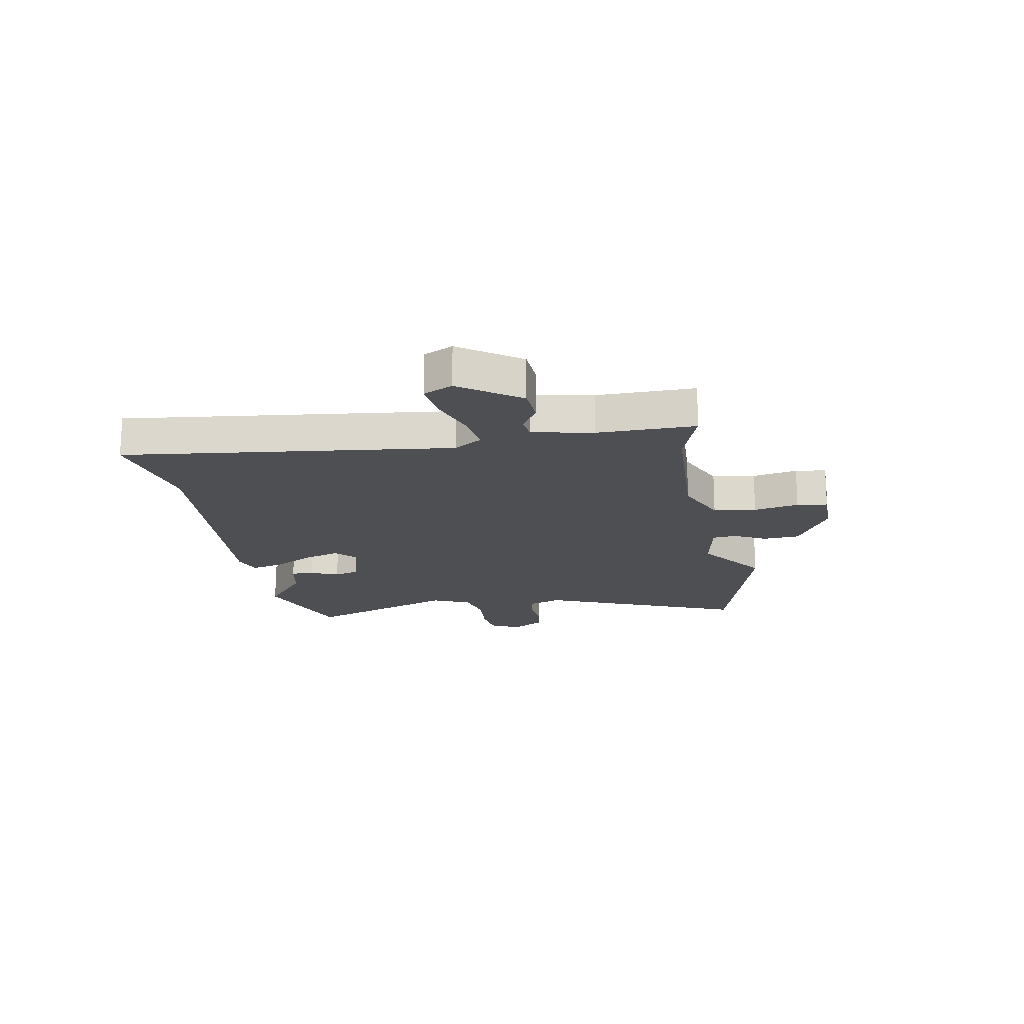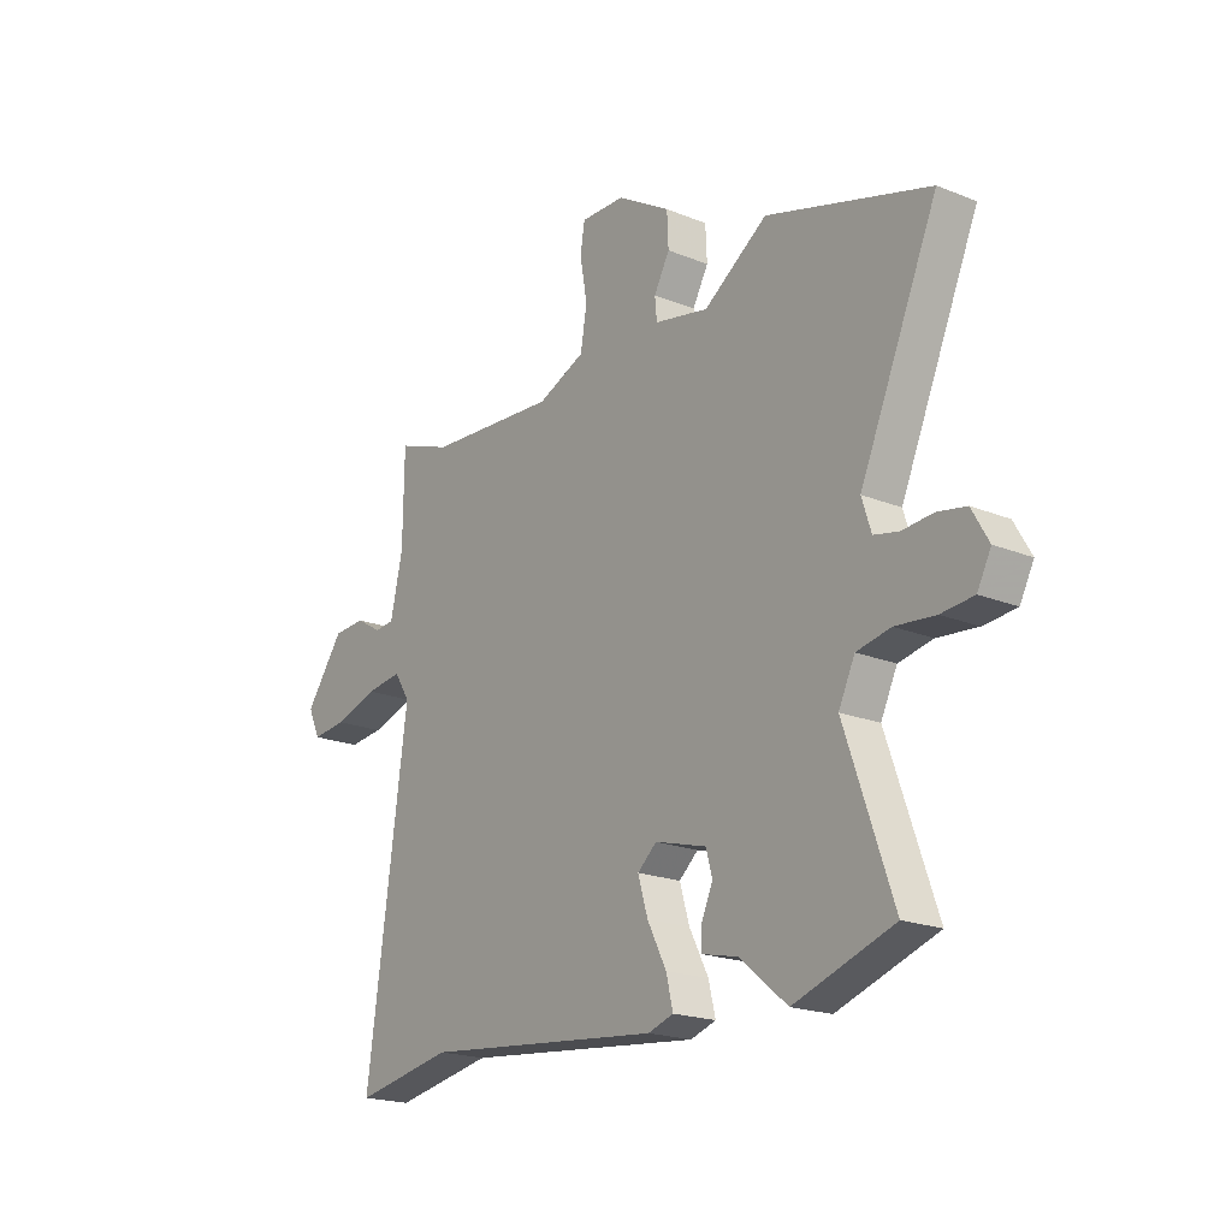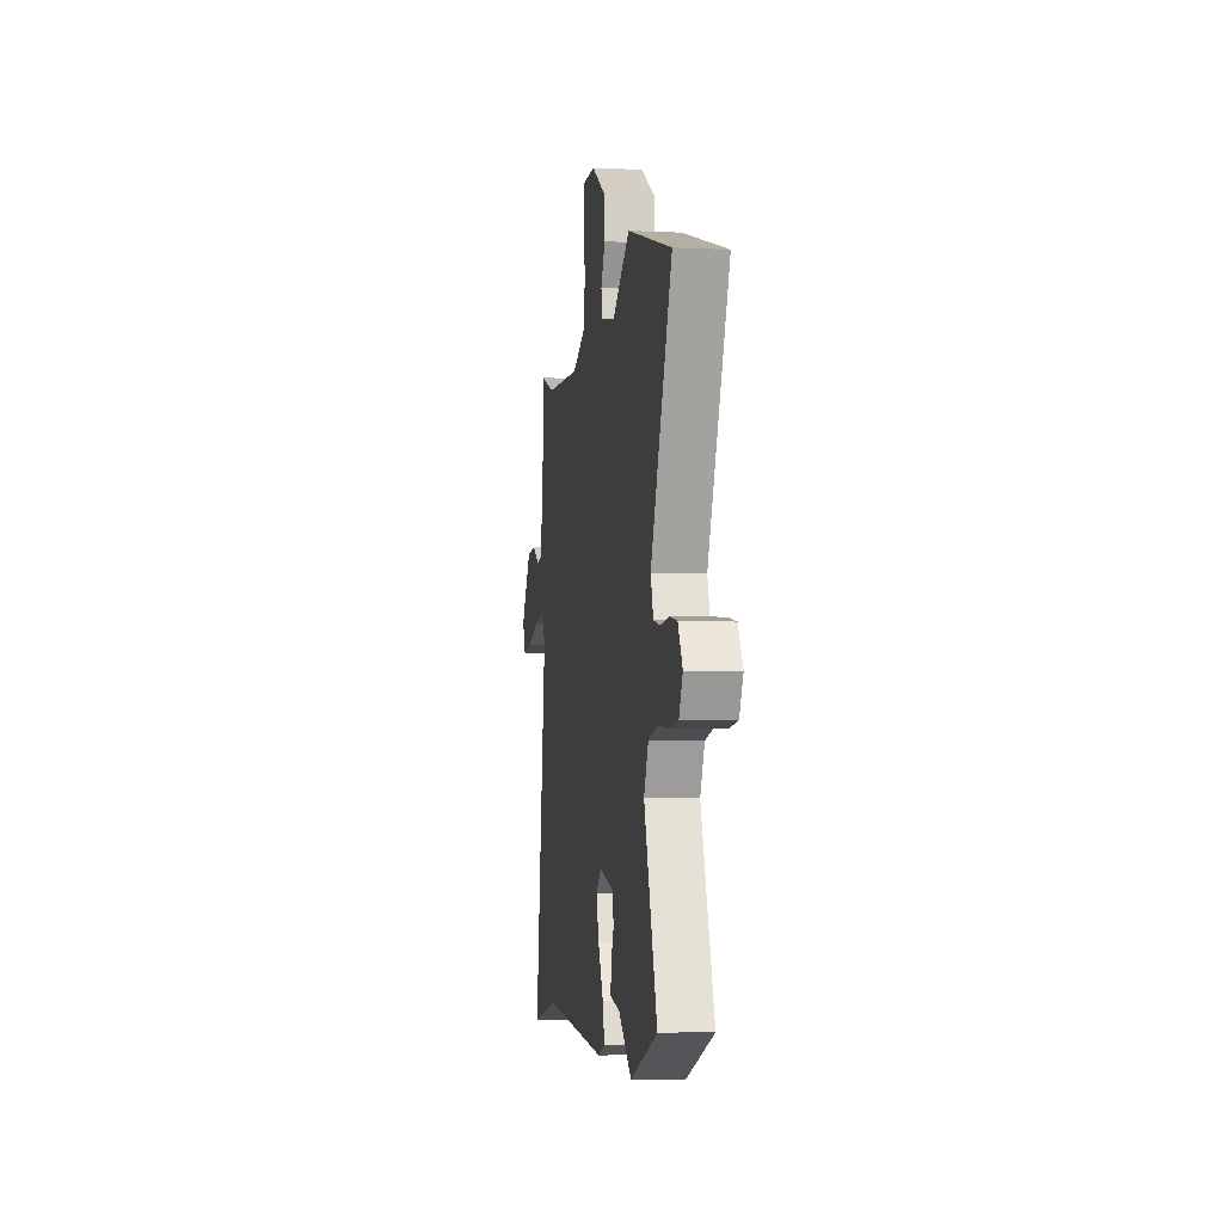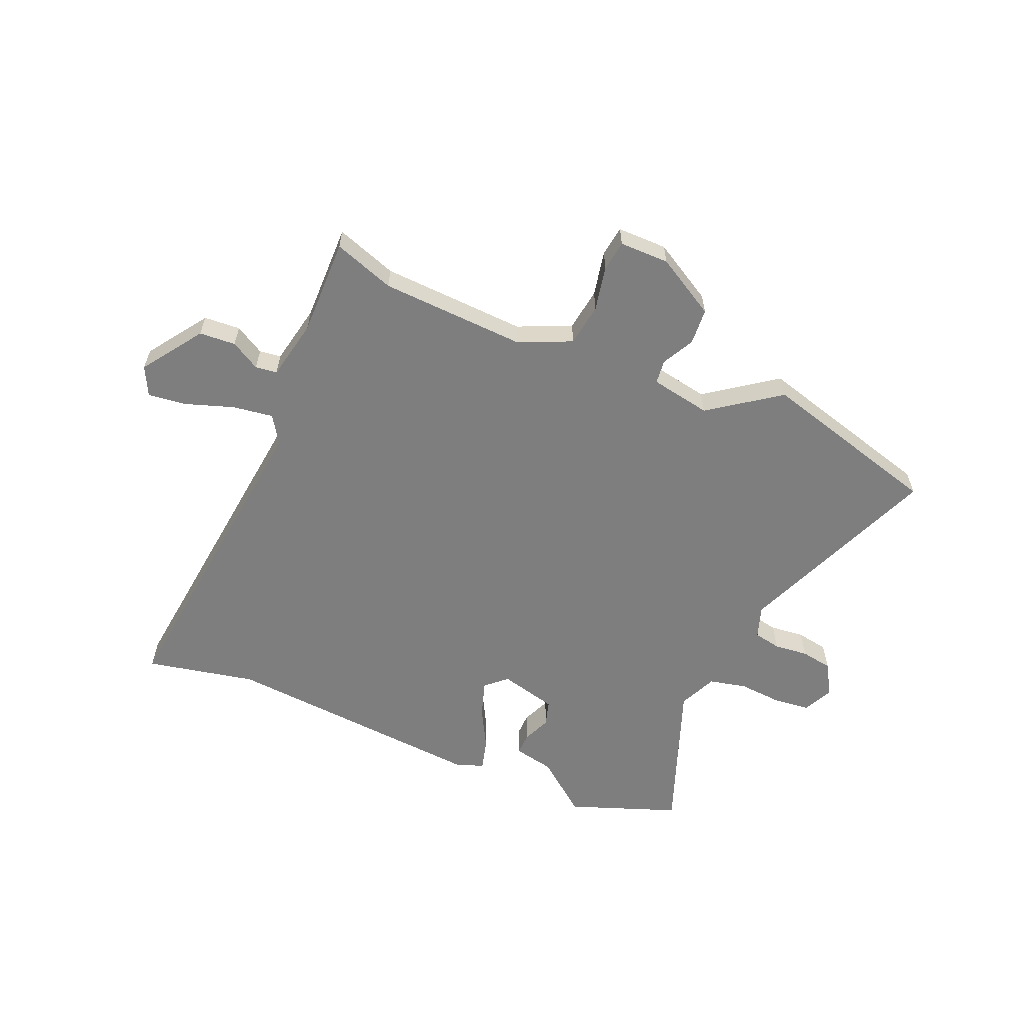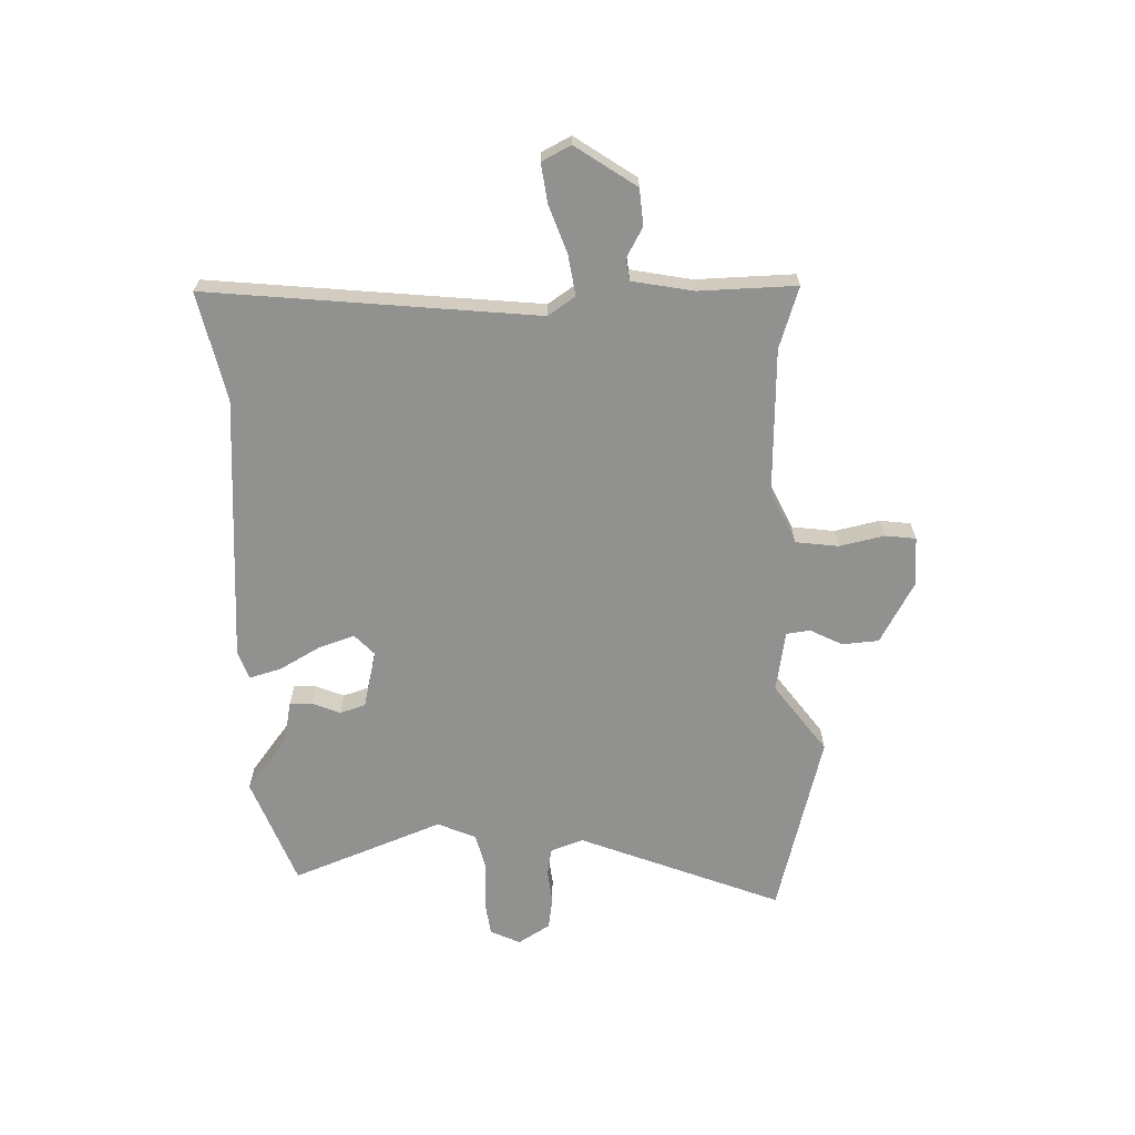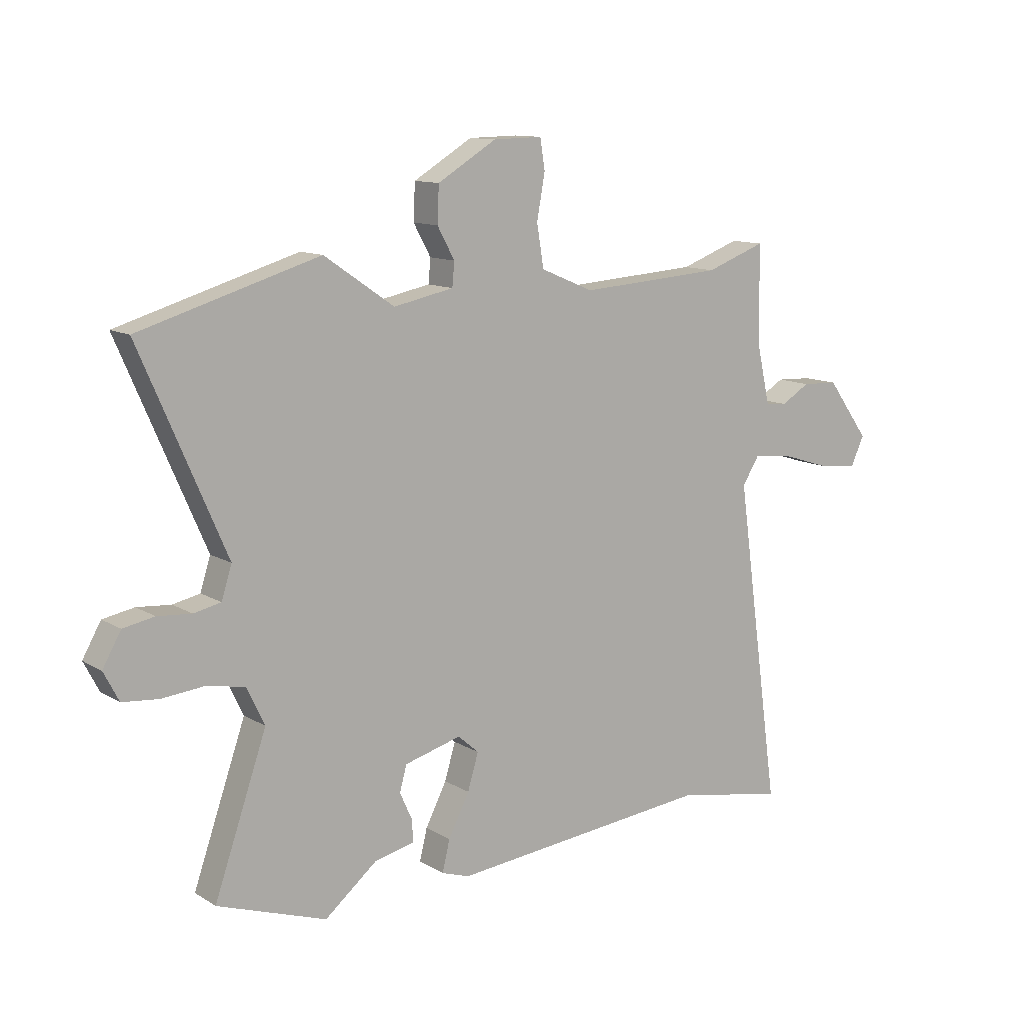
<metadata>
{"format":"obj","ext":"obj","renderer":"f3d","projection":"perspective","resolution":1024,"background":"white","views":[{"elev":-17.9,"azim":-78.6,"up":"+Y"},{"elev":-19.9,"azim":53.2,"up":"+Z"},{"elev":-5.7,"azim":81.5,"up":"+Z"},{"elev":-59.4,"azim":-21.7,"up":"+Y"},{"elev":-65.9,"azim":-86.3,"up":"+Y"},{"elev":11.6,"azim":144.6,"up":"+Z"}]}
</metadata>
<code>
v 0.573 0.07 -0.475
v 0.371 0.07 -0.544
v 0.274 0.07 -0.464
v 0.2 0.07 -0.447
v 0.202 0.07 -0.406
v 0.225 0.07 -0.355
v 0.212 0.07 -0.308
v 0.107 0.07 -0.279
v 0.068 0.07 -0.313
v 0.088 0.07 -0.38
v 0.127 0.07 -0.456
v 0.141 0.07 -0.514
v 0.089 0.07 -0.531
v -0.398 0.07 -0.481
v -0.6 0.07 -0.518
v -0.517 0.07 0.082
v -0.549 0.07 0.133
v -0.624 0.07 0.124
v -0.713 0.07 0.096
v -0.784 0.07 0.089
v -0.809 0.07 0.143
v -0.73 0.07 0.251
v -0.663 0.07 0.254
v -0.61 0.07 0.222
v -0.57 0.07 0.226
v -0.545 0.07 0.337
v -0.543 0.07 0.516
v -0.432 0.07 0.475
v -0.165 0.07 0.456
v -0.067 0.07 0.497
v -0.054 0.07 0.575
v -0.069 0.07 0.658
v -0.06 0.07 0.714
v 0.031 0.07 0.712
v 0.14 0.07 0.646
v 0.143 0.07 0.579
v 0.111 0.07 0.521
v 0.115 0.07 0.477
v 0.226 0.07 0.454
v 0.356 0.07 0.543
v 0.688 0.07 0.443
v 0.529 0.07 0.077
v 0.548 0.07 0.017
v 0.598 0.07 0.006
v 0.661 0.07 0.011
v 0.719 0.07 0
v 0.753 0.07 -0.06
v 0.725 0.07 -0.114
v 0.659 0.07 -0.12
v 0.578 0.07 -0.112
v 0.509 0.07 -0.126
v 0.476 0.07 -0.195
v 0.573 0 -0.475
v 0.371 0 -0.544
v 0.274 0 -0.464
v 0.2 0 -0.447
v 0.202 0 -0.406
v 0.225 0 -0.355
v 0.212 0 -0.308
v 0.107 0 -0.279
v 0.068 0 -0.313
v 0.088 0 -0.38
v 0.127 0 -0.456
v 0.141 0 -0.514
v 0.089 0 -0.531
v -0.398 0 -0.481
v -0.6 0 -0.518
v -0.517 0 0.082
v -0.549 0 0.133
v -0.624 0 0.124
v -0.713 0 0.096
v -0.784 0 0.089
v -0.809 0 0.143
v -0.73 0 0.251
v -0.663 0 0.254
v -0.61 0 0.222
v -0.57 0 0.226
v -0.545 0 0.337
v -0.543 0 0.516
v -0.432 0 0.475
v -0.165 0 0.456
v -0.067 0 0.497
v -0.054 0 0.575
v -0.069 0 0.658
v -0.06 0 0.714
v 0.031 0 0.712
v 0.14 0 0.646
v 0.143 0 0.579
v 0.111 0 0.521
v 0.115 0 0.477
v 0.226 0 0.454
v 0.356 0 0.543
v 0.688 0 0.443
v 0.529 0 0.077
v 0.548 0 0.017
v 0.598 0 0.006
v 0.661 0 0.011
v 0.719 0 0
v 0.753 0 -0.06
v 0.725 0 -0.114
v 0.659 0 -0.12
v 0.578 0 -0.112
v 0.509 0 -0.126
v 0.476 0 -0.195
f 48 49 50
f 47 48 50
f 46 47 50
f 45 46 50
f 44 45 50
f 43 44 50 51
f 42 43 51 52
f 39 40 41 42
f 38 39 42 52
f 35 36 37
f 34 35 37
f 33 34 37
f 32 33 37
f 31 32 37
f 30 31 37 38
f 52 1 2
f 38 52 2
f 30 38 2
f 29 30 2
f 26 27 28
f 25 26 28 29
f 22 23 24
f 21 22 24
f 20 21 24
f 19 20 24
f 18 19 24
f 17 18 24 25
f 16 17 25 29
f 14 15 16 29
f 12 13 14
f 11 12 14
f 10 11 14
f 9 10 14 29
f 3 4 5 6
f 3 6 7
f 2 3 7
f 29 2 7
f 8 9 29
f 7 8 29
f 102 101 100
f 102 100 99
f 102 99 98
f 102 98 97
f 102 97 96
f 103 102 96 95
f 104 103 95 94
f 94 93 92 91
f 104 94 91 90
f 89 88 87
f 89 87 86
f 89 86 85
f 89 85 84
f 89 84 83
f 90 89 83 82
f 54 53 104
f 54 104 90
f 54 90 82
f 54 82 81
f 80 79 78
f 81 80 78 77
f 76 75 74
f 76 74 73
f 76 73 72
f 76 72 71
f 76 71 70
f 77 76 70 69
f 81 77 69 68
f 81 68 67 66
f 66 65 64
f 66 64 63
f 66 63 62
f 81 66 62 61
f 58 57 56 55
f 59 58 55
f 59 55 54
f 59 54 81
f 81 61 60
f 81 60 59
f 1 53 54 2
f 2 54 55 3
f 3 55 56 4
f 4 56 57 5
f 5 57 58 6
f 6 58 59 7
f 7 59 60 8
f 8 60 61 9
f 9 61 62 10
f 10 62 63 11
f 11 63 64 12
f 12 64 65 13
f 13 65 66 14
f 14 66 67 15
f 15 67 68 16
f 16 68 69 17
f 17 69 70 18
f 18 70 71 19
f 19 71 72 20
f 20 72 73 21
f 21 73 74 22
f 22 74 75 23
f 23 75 76 24
f 24 76 77 25
f 25 77 78 26
f 26 78 79 27
f 27 79 80 28
f 28 80 81 29
f 29 81 82 30
f 30 82 83 31
f 31 83 84 32
f 32 84 85 33
f 33 85 86 34
f 34 86 87 35
f 35 87 88 36
f 36 88 89 37
f 37 89 90 38
f 38 90 91 39
f 39 91 92 40
f 40 92 93 41
f 41 93 94 42
f 42 94 95 43
f 43 95 96 44
f 44 96 97 45
f 45 97 98 46
f 46 98 99 47
f 47 99 100 48
f 48 100 101 49
f 49 101 102 50
f 50 102 103 51
f 51 103 104 52
f 52 104 53 1

</code>
